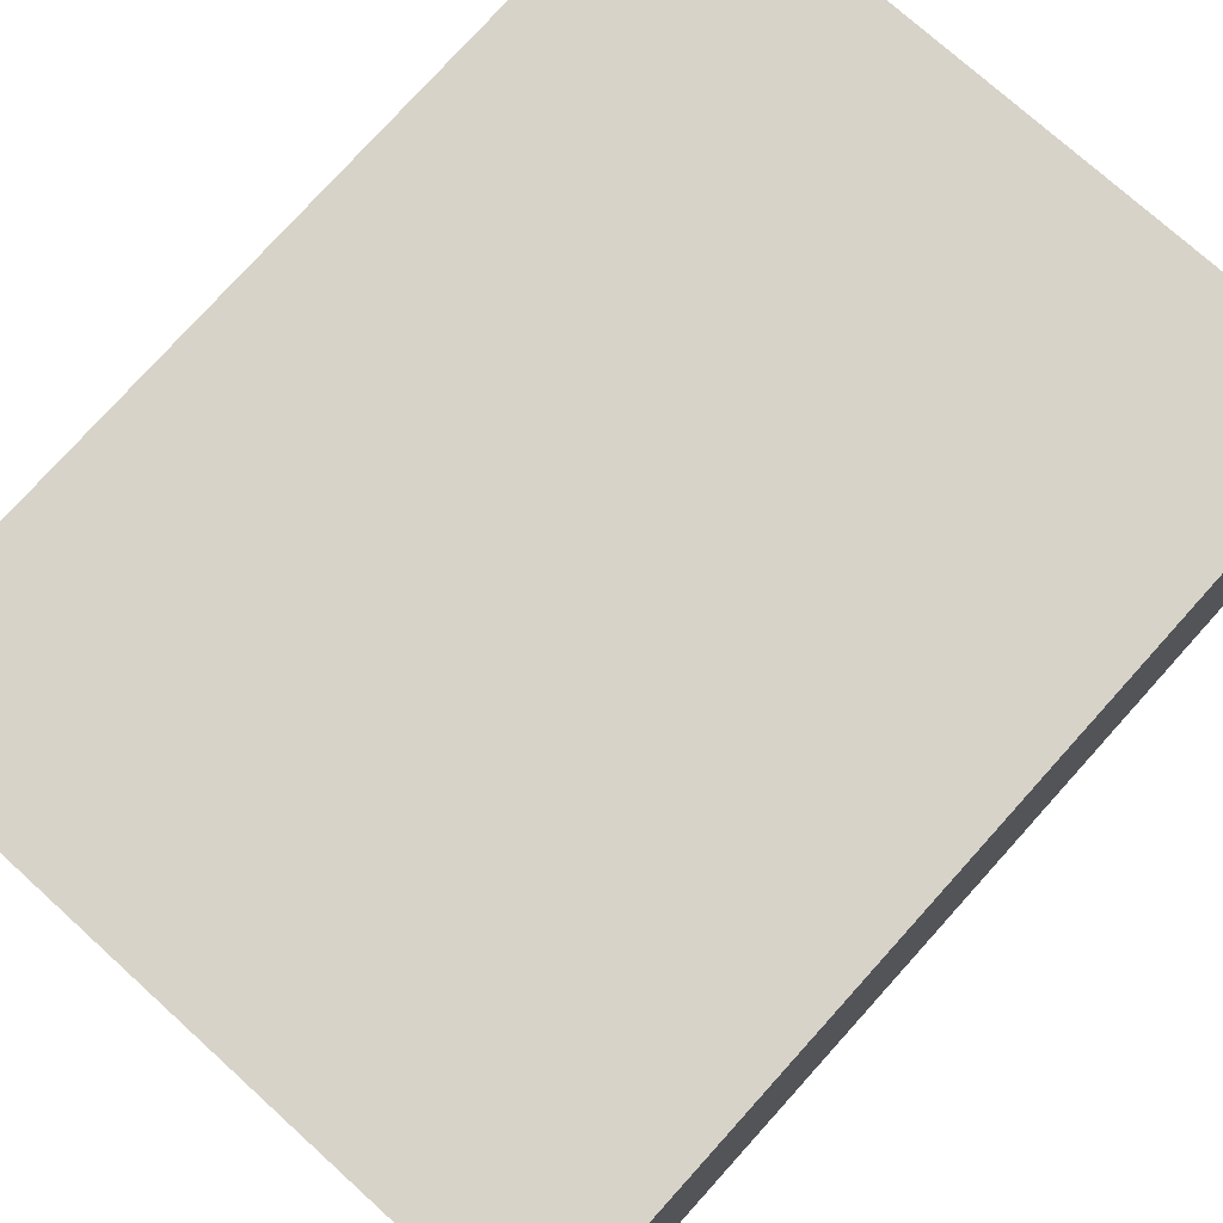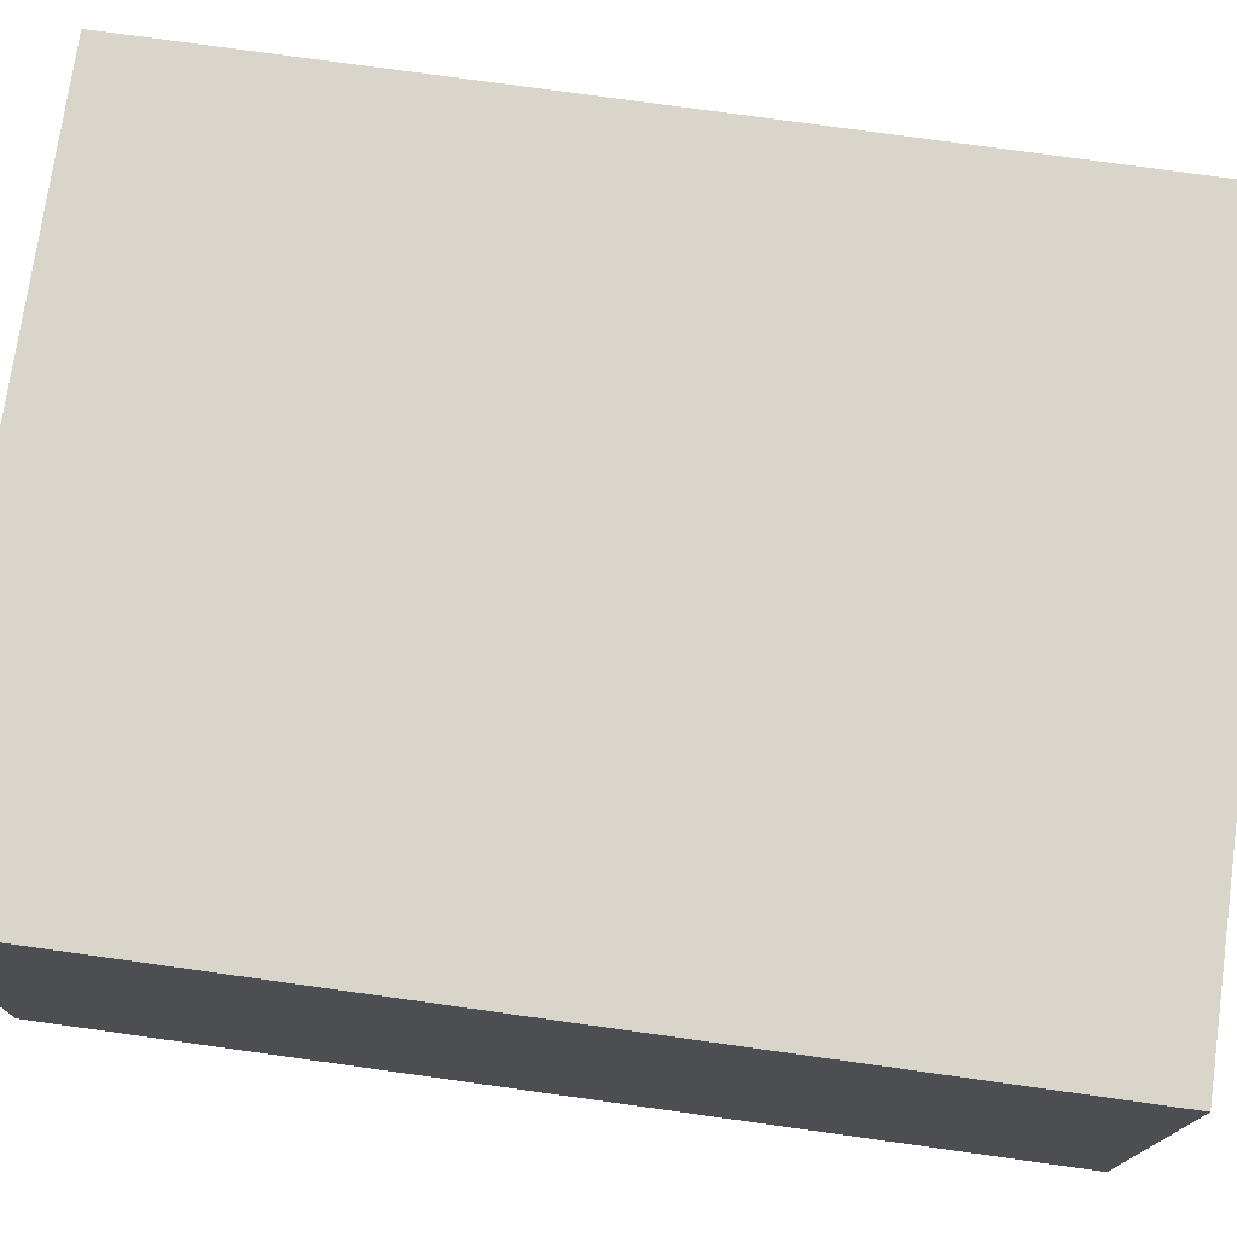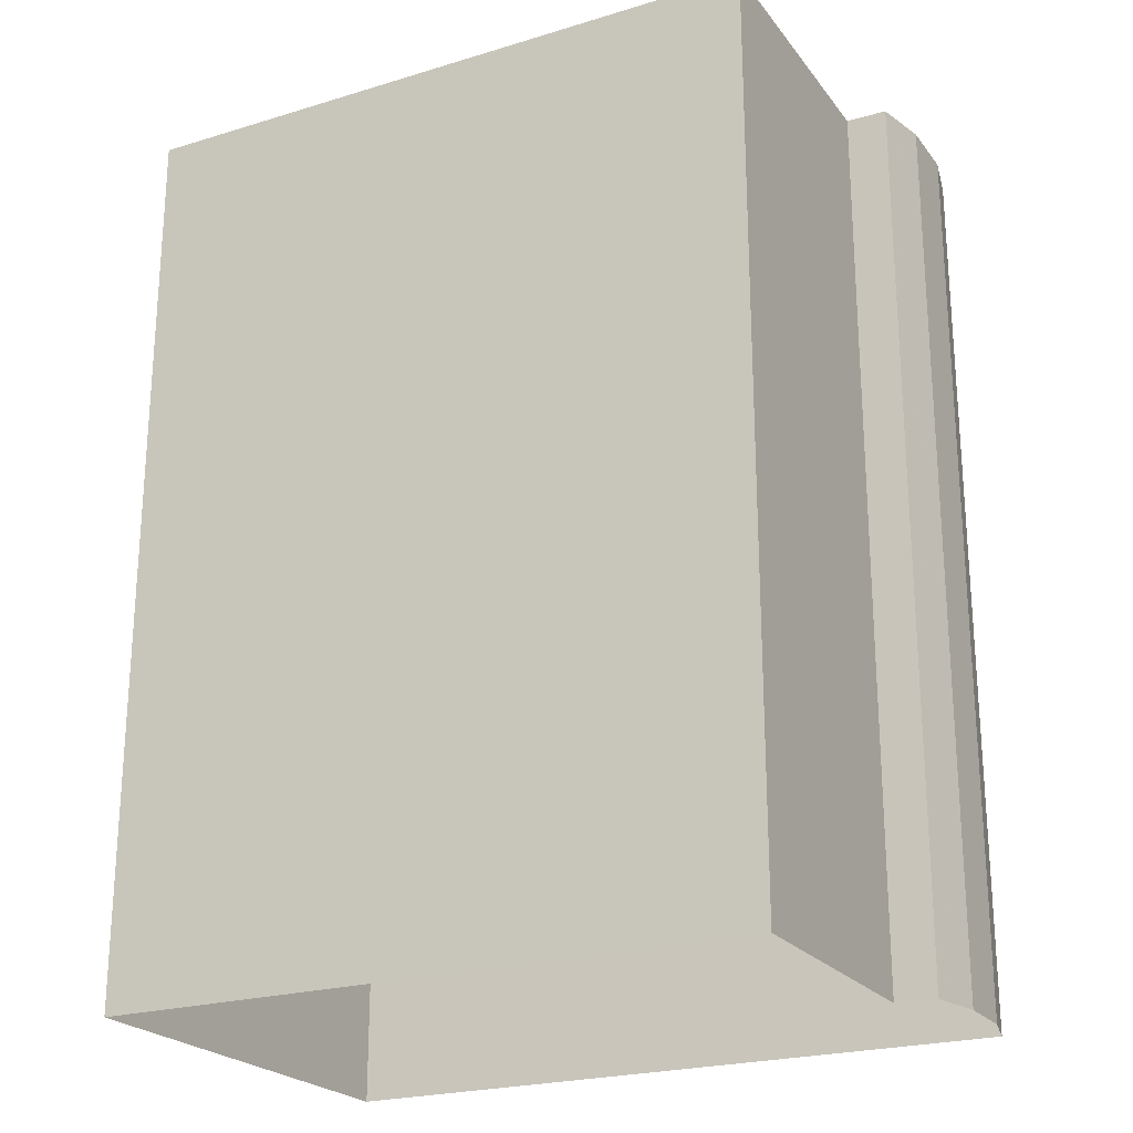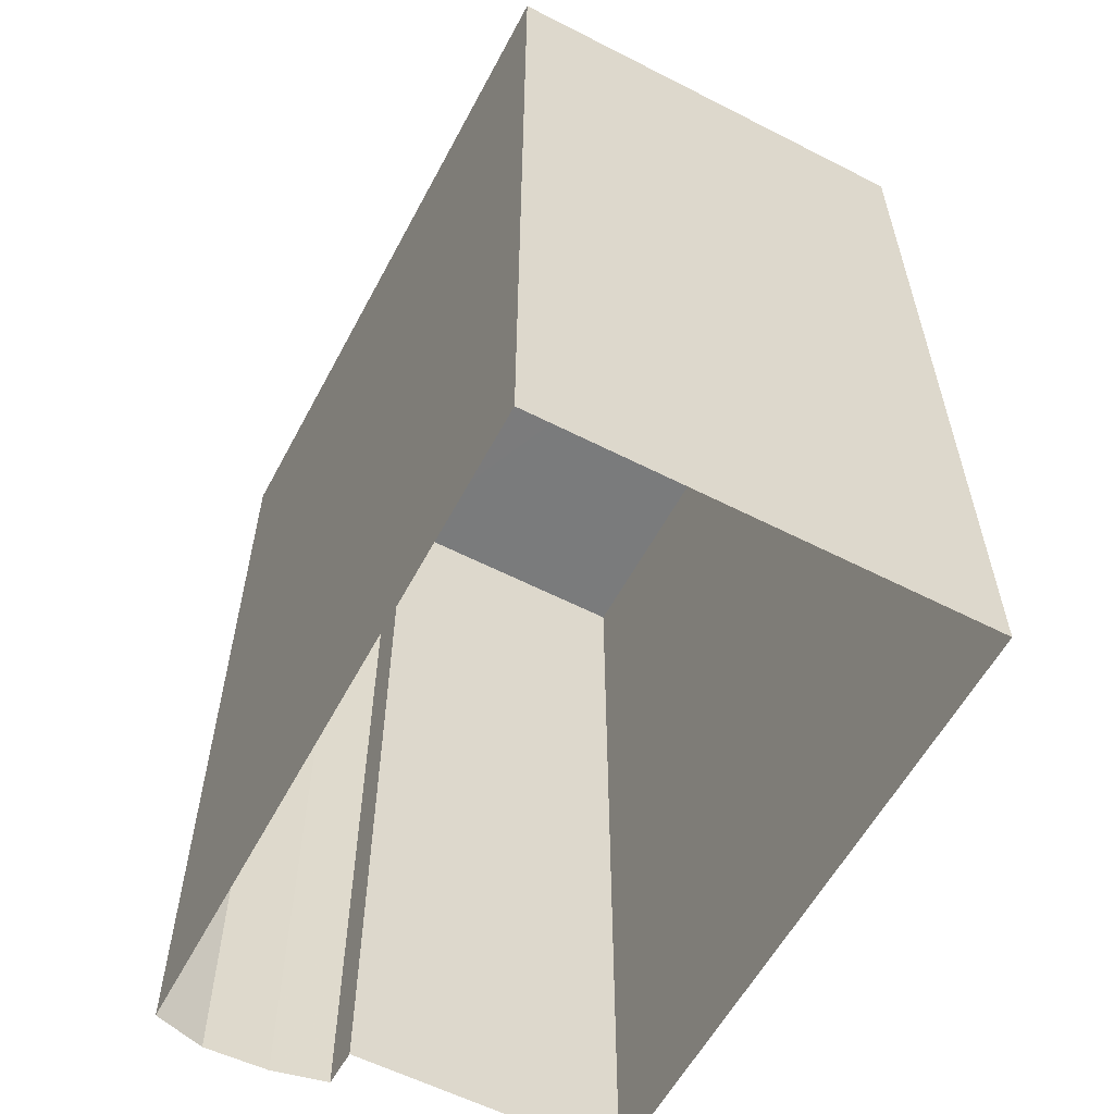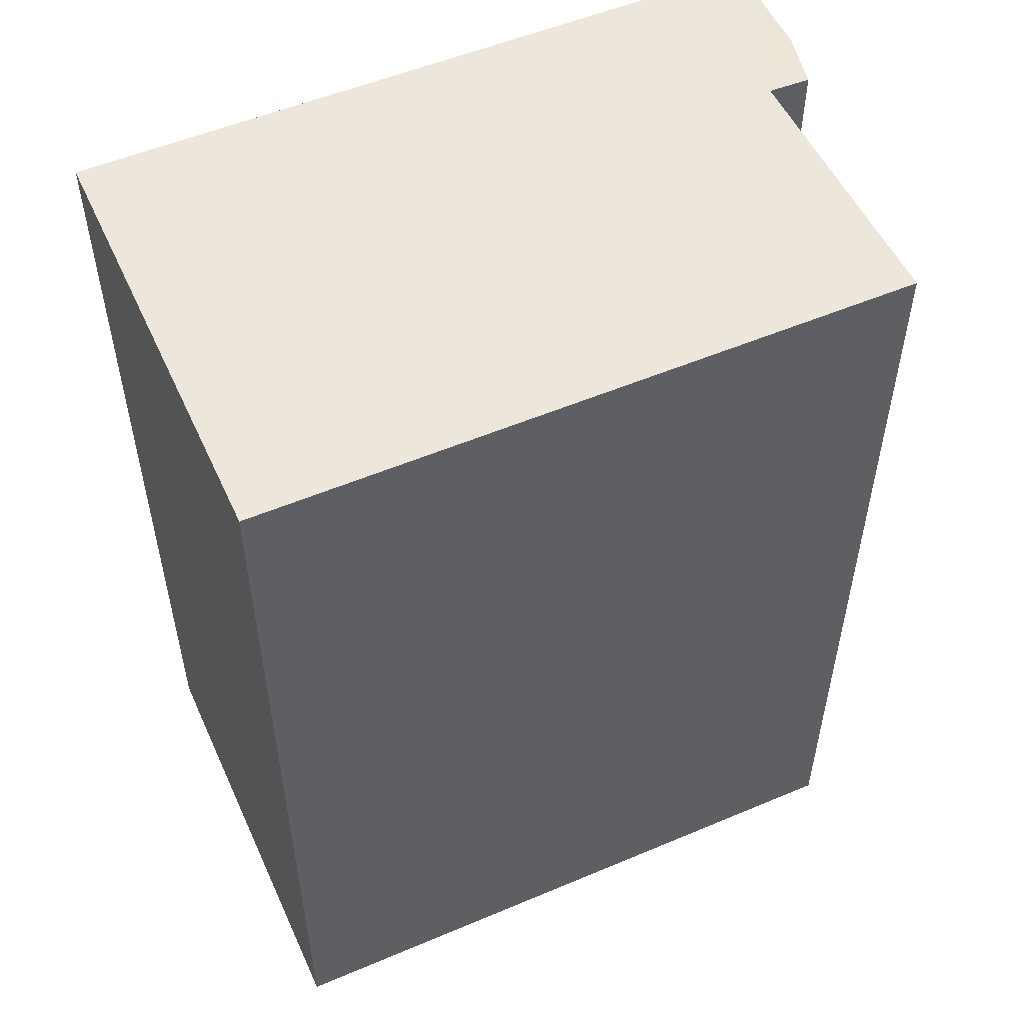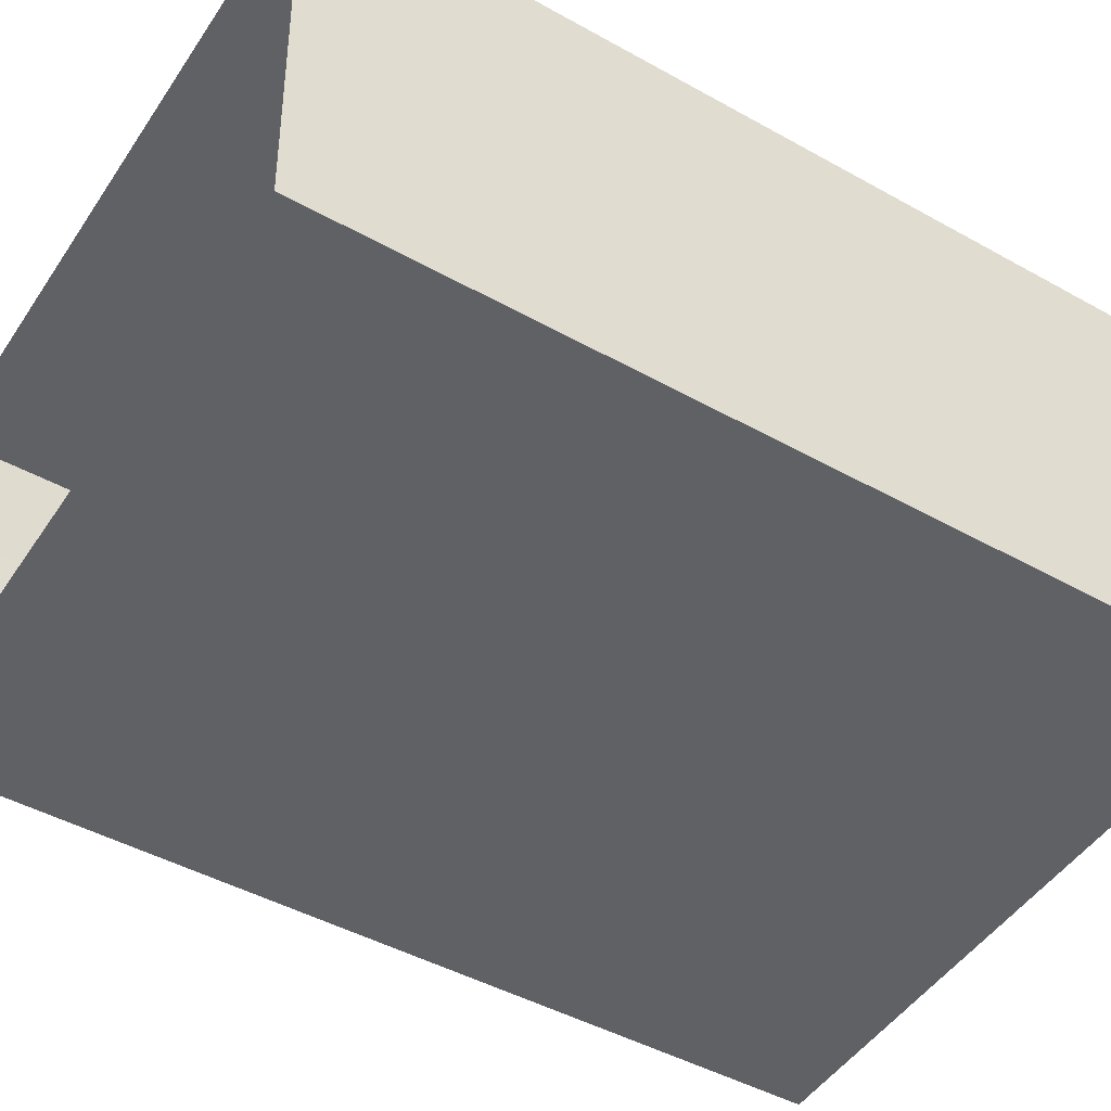
<metadata>
{"format":"obj","ext":"obj","renderer":"f3d","projection":"perspective","resolution":1024,"background":"white","views":[{"elev":77.7,"azim":-137.9,"up":"+Y"},{"elev":76.8,"azim":-82.0,"up":"+Y"},{"elev":-23.1,"azim":25.3,"up":"+Z"},{"elev":-58.4,"azim":-120.0,"up":"+Z"},{"elev":53.4,"azim":-26.4,"up":"+Z"},{"elev":-46.1,"azim":-122.5,"up":"+Y"}]}
</metadata>
<code>
v -3.739e+05 -1.041e+05 24.6
v -3.739e+05 -1.041e+05 24.6
v -3.739e+05 -1.041e+05 24.6
v -3.739e+05 -1.041e+05 24.6
v -3.739e+05 -1.041e+05 24.6
v -3.739e+05 -1.041e+05 24.6
v -3.739e+05 -1.041e+05 24.6
v -3.739e+05 -1.041e+05 24.6
v -3.739e+05 -1.041e+05 41.08
v -3.739e+05 -1.041e+05 41.08
v -3.739e+05 -1.041e+05 41.08
v -3.739e+05 -1.041e+05 41.08
v -3.739e+05 -1.041e+05 41.08
v -3.739e+05 -1.041e+05 41.08
v -3.739e+05 -1.041e+05 41.08
v -3.739e+05 -1.041e+05 41.08
f 1 2 3
f 4 1 3
f 2 5 3
f 6 4 3
f 7 6 3
f 5 8 3
f 9 10 11
f 10 12 11
f 13 9 11
f 14 11 15
f 11 12 16
f 15 11 16
f 14 7 3
f 11 14 3
f 9 8 5
f 9 13 8
f 9 5 2
f 10 9 2
f 15 6 7
f 14 15 7
f 16 1 4
f 16 12 1
f 13 3 8
f 13 11 3
f 12 2 1
f 12 10 2
f 15 4 6
f 15 16 4

</code>
